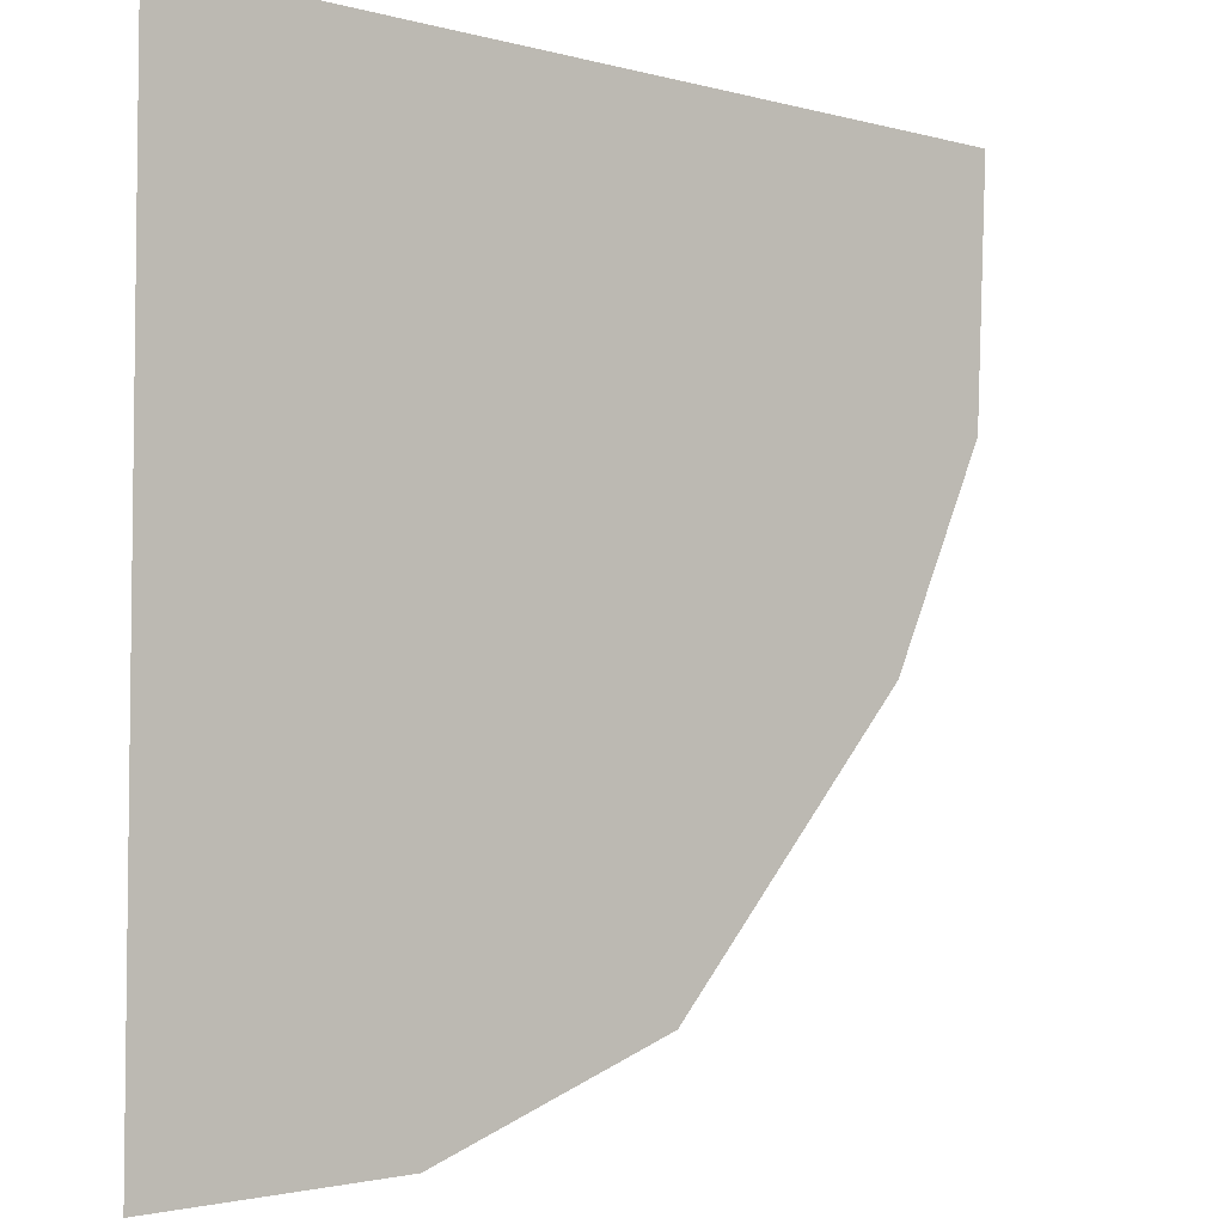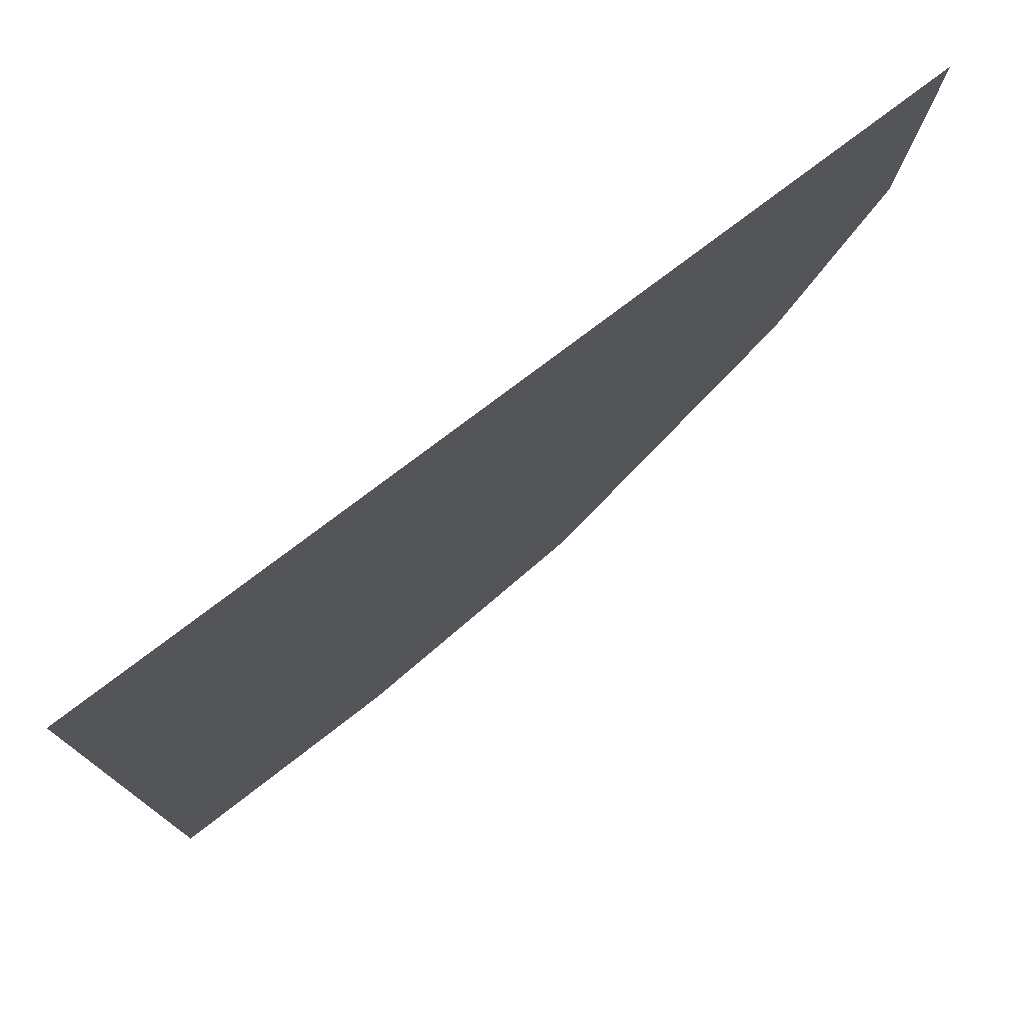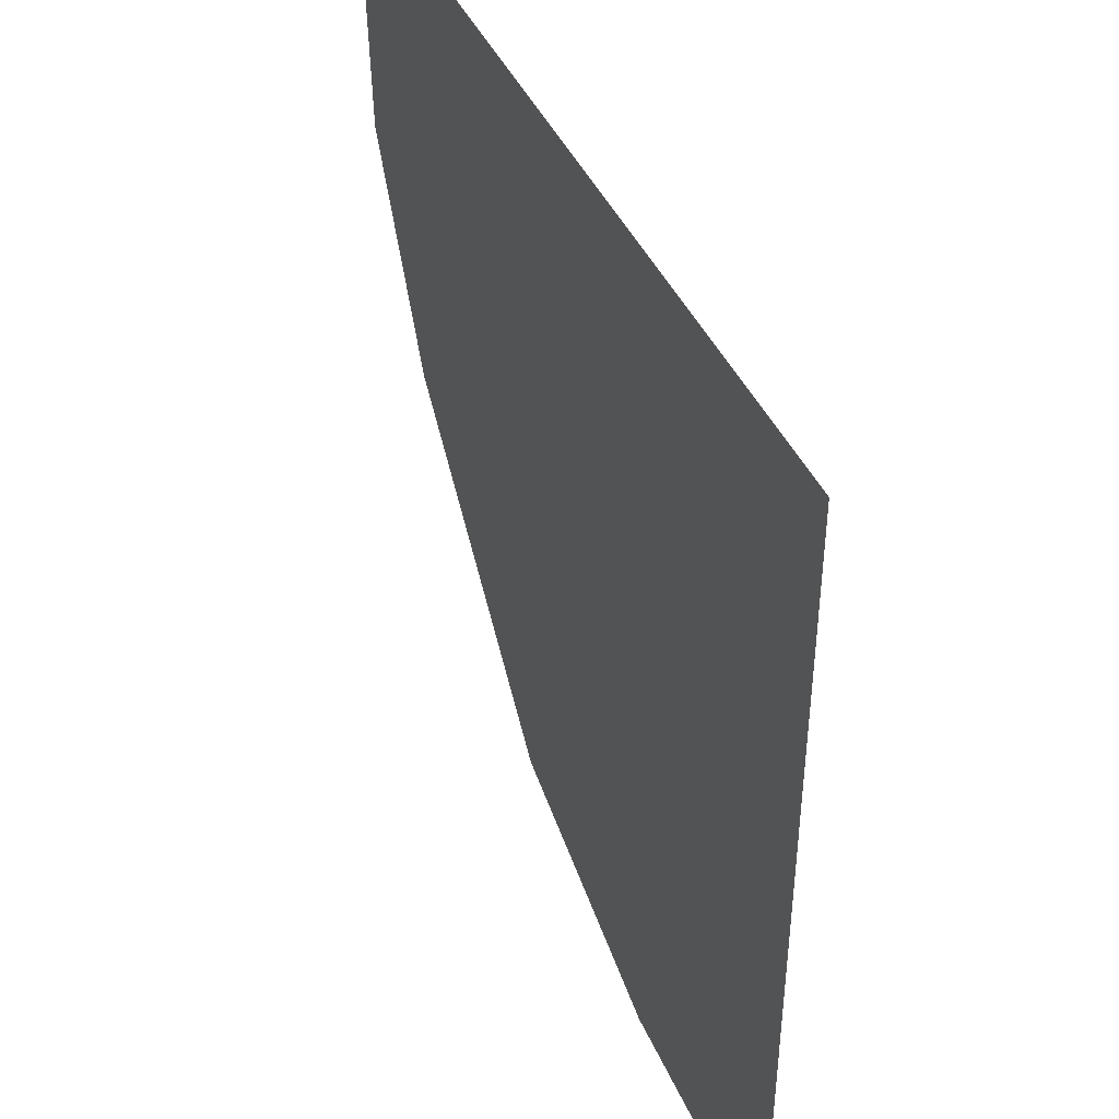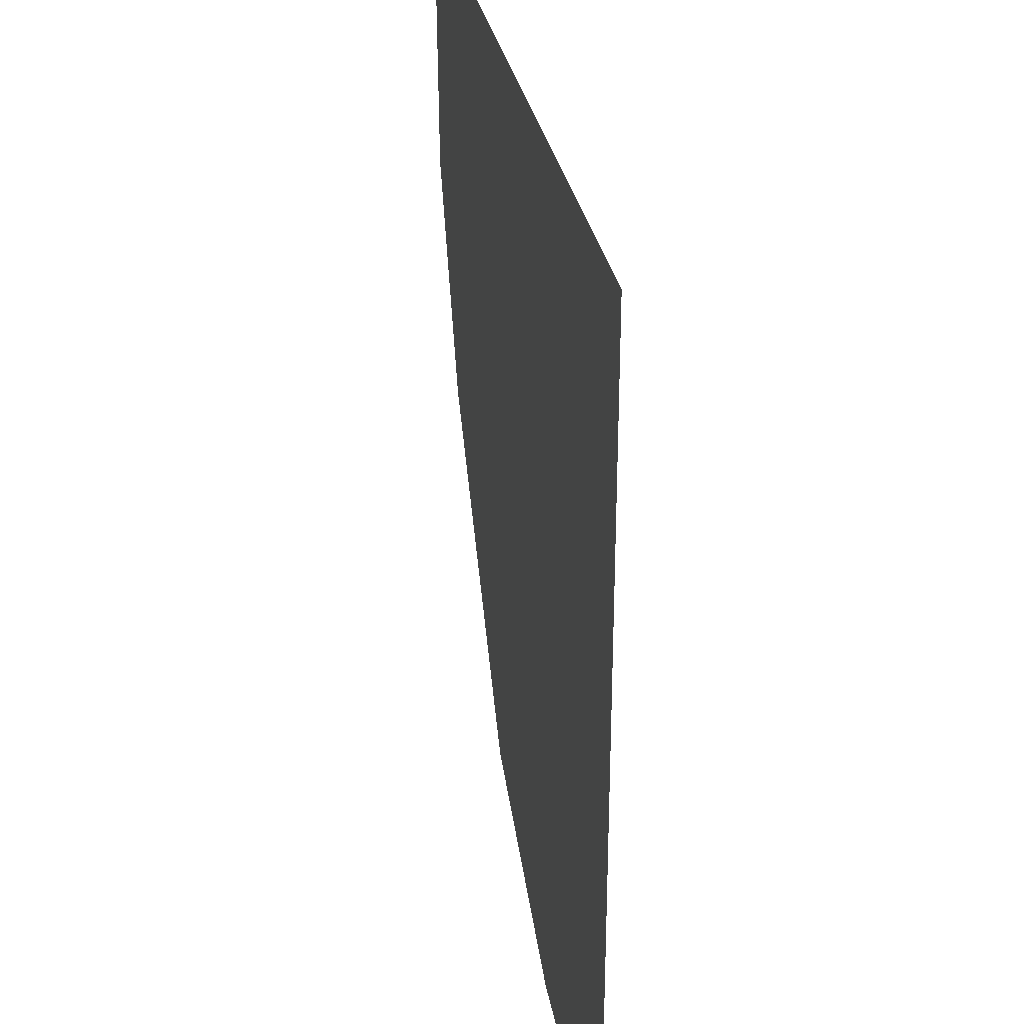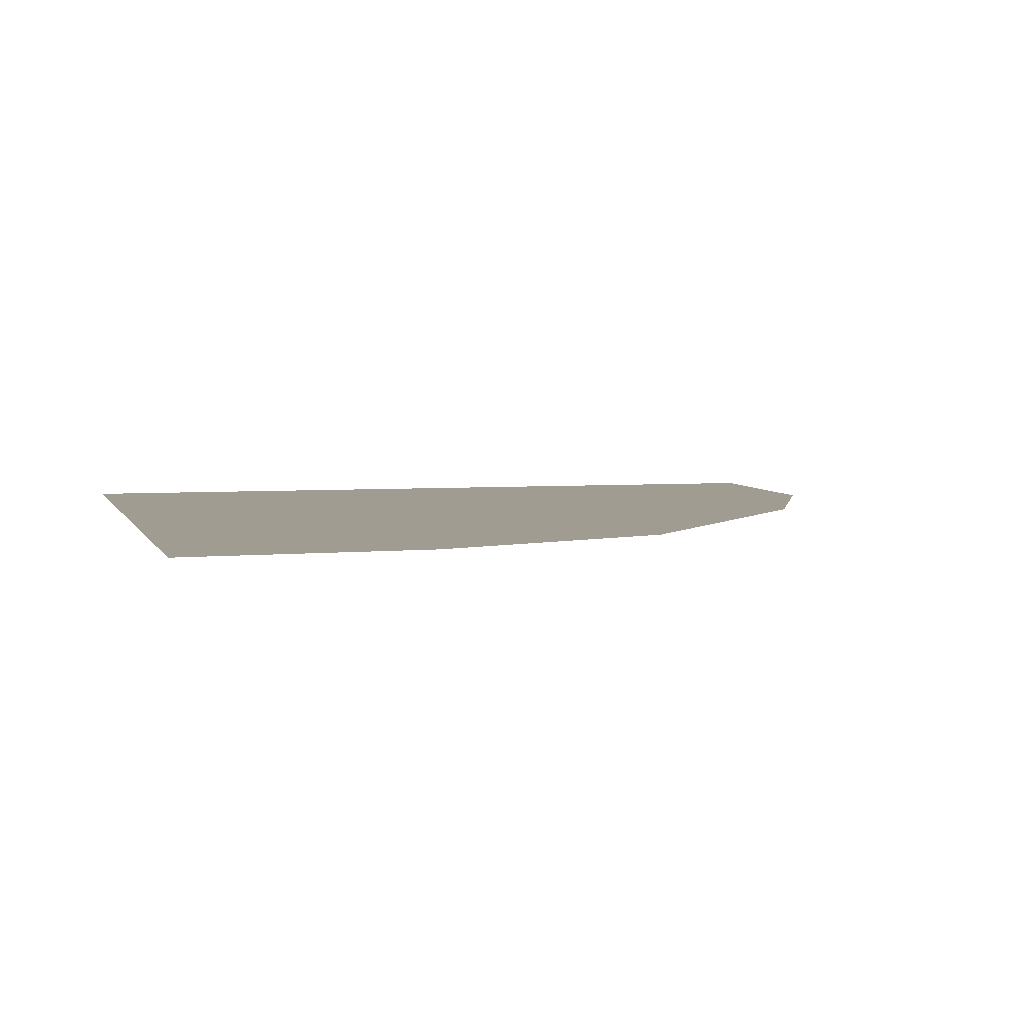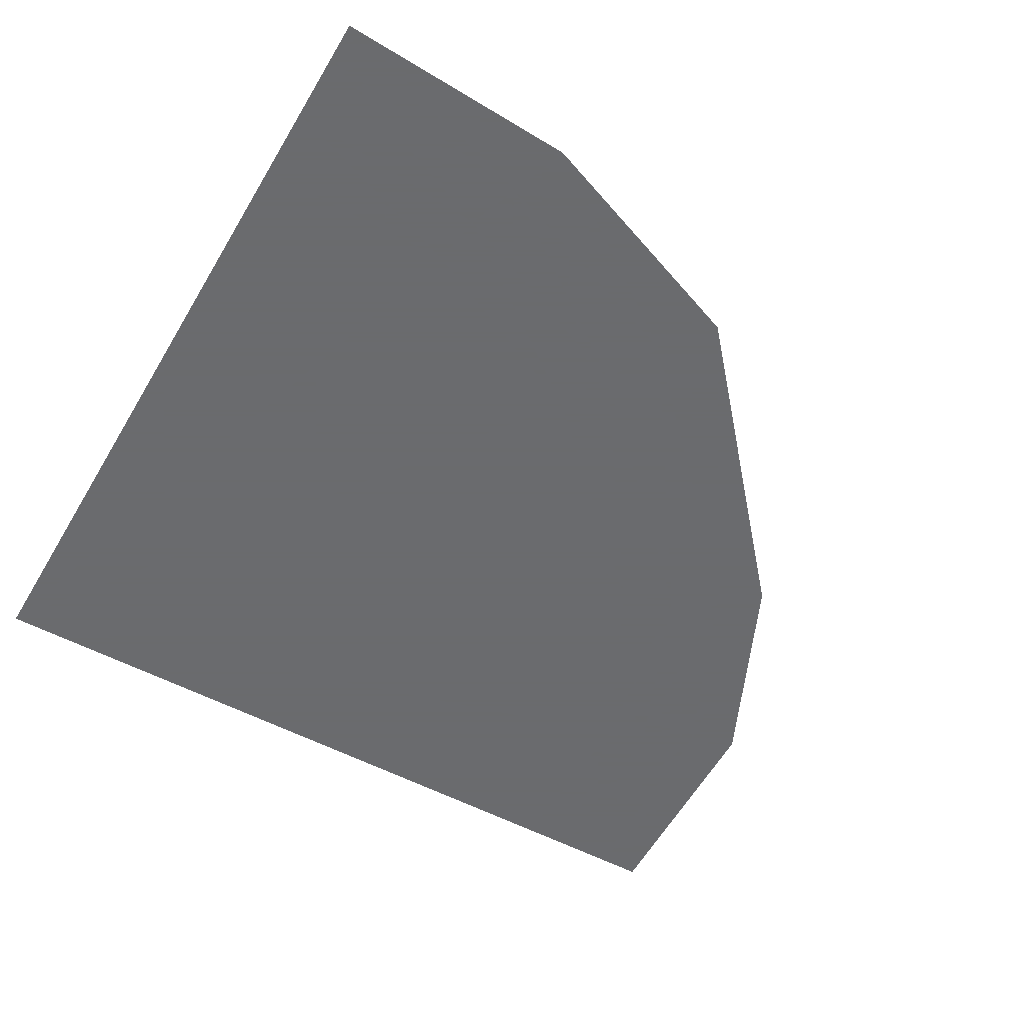
<metadata>
{"format":"obj","ext":"obj","renderer":"f3d","projection":"perspective","resolution":1024,"background":"white","views":[{"elev":-4.7,"azim":139.5,"up":"+Z"},{"elev":77.3,"azim":142.8,"up":"+Z"},{"elev":43.6,"azim":66.5,"up":"+Z"},{"elev":30.6,"azim":79.8,"up":"+Z"},{"elev":4.4,"azim":165.0,"up":"+Y"},{"elev":-53.3,"azim":150.0,"up":"+Y"}]}
</metadata>
<code>
v 0.5 0 0.5
v 0.2656 0 -0.2891
v 0.5 0 -0.2891
v 0.5 0 -0.375
v 0.2578 0 -0.3516
v 0.5 0 -0.4531
v 0.2344 0 -0.4141
v 0.5 0 -0.5
v 0.2109 0 -0.4844
v -0.03125 0 -0.3125
v -0.07812 0 -0.375
v -0.3125 0 -0.02344
v -0.3672 0 -0.04688
v -0.4297 0 0.2266
v -0.4844 0 0.2031
v -0.4453 0 0.5
v -0.5 0 0.5
v -0.3203 0 0.2734
v -0.2031 0 0.04688
v 0.03125 0 -0.1797
v 0 0 -0.2422
v -0.2656 0 0.02344
v -0.3672 0 0.2578
v -0.3828 0 0.5
v -0.3203 0 0.5
f 1 2 3
f 3 2 4
f 4 2 5
f 4 5 6
f 6 5 7
f 6 7 8
f 8 7 9
f 9 7 10
f 9 10 11
f 11 10 12
f 11 12 13
f 13 12 14
f 13 14 15
f 15 14 16
f 15 16 17
f 1 18 19
f 1 19 20
f 1 20 2
f 2 20 5
f 5 20 21
f 5 21 7
f 7 21 10
f 10 21 22
f 10 22 12
f 12 22 23
f 12 23 14
f 14 23 24
f 14 24 16
f 1 25 18
f 18 25 24
f 18 24 23
f 18 23 22
f 18 22 19
f 19 22 21
f 19 21 20

</code>
